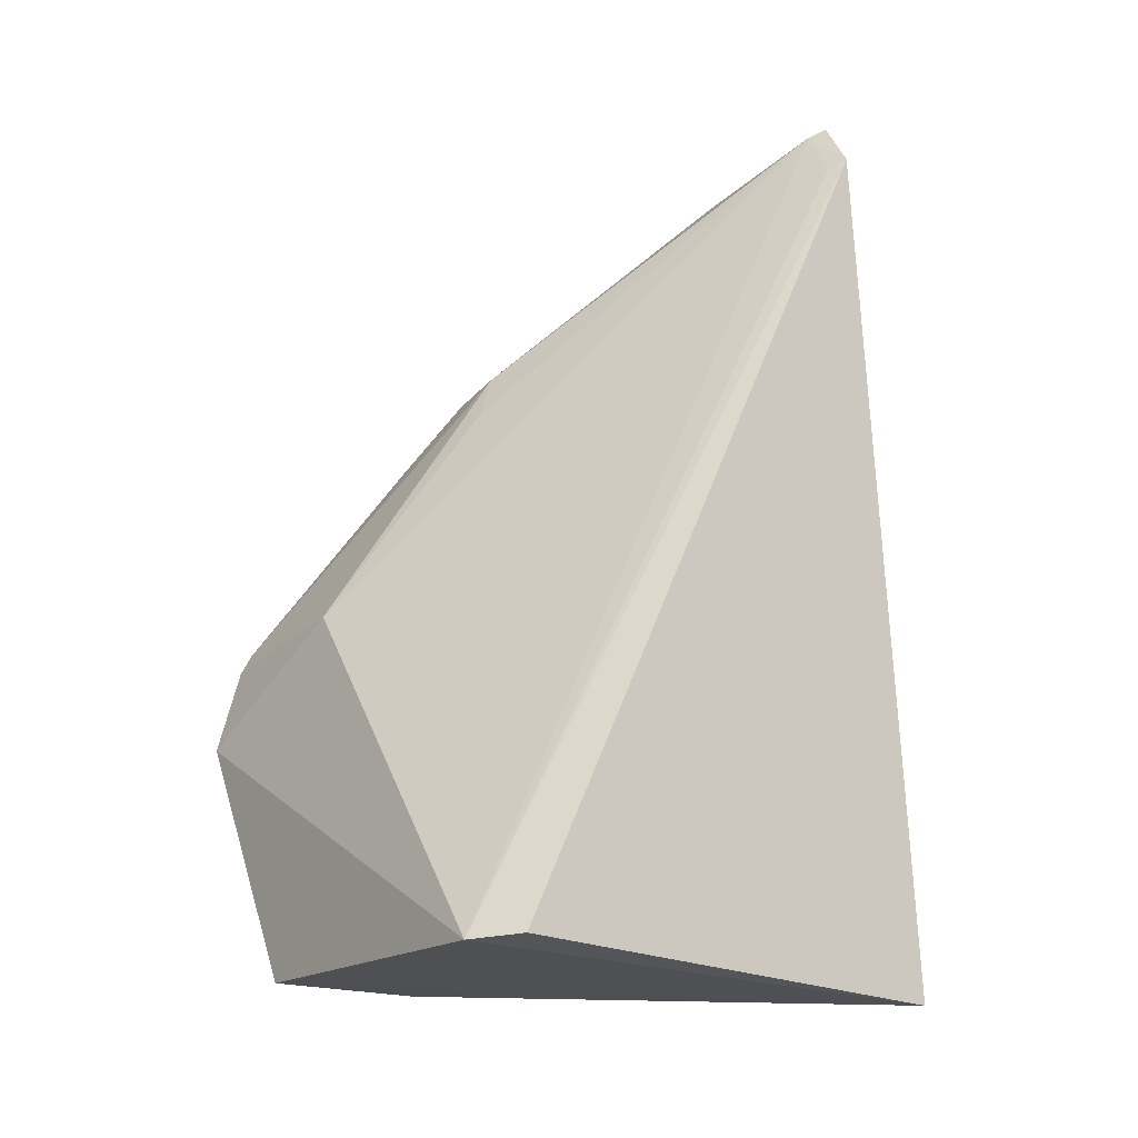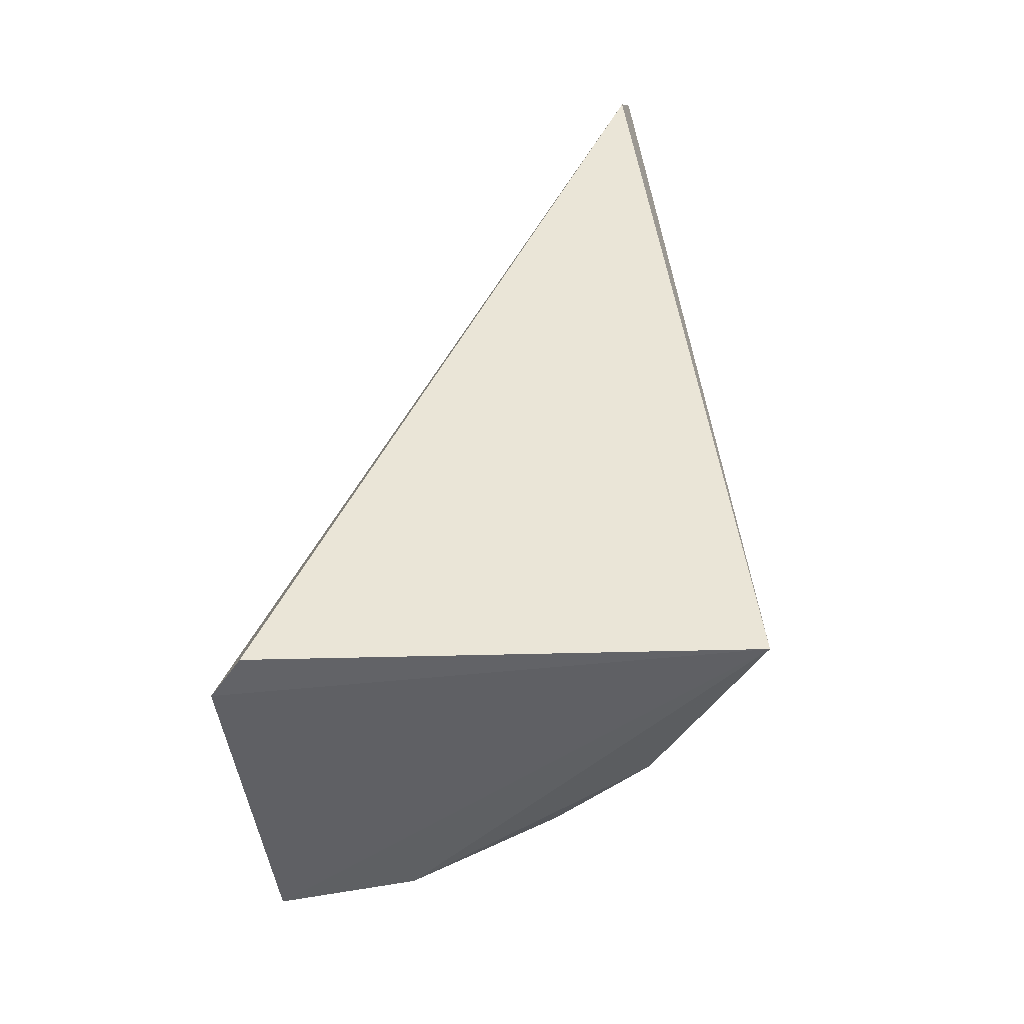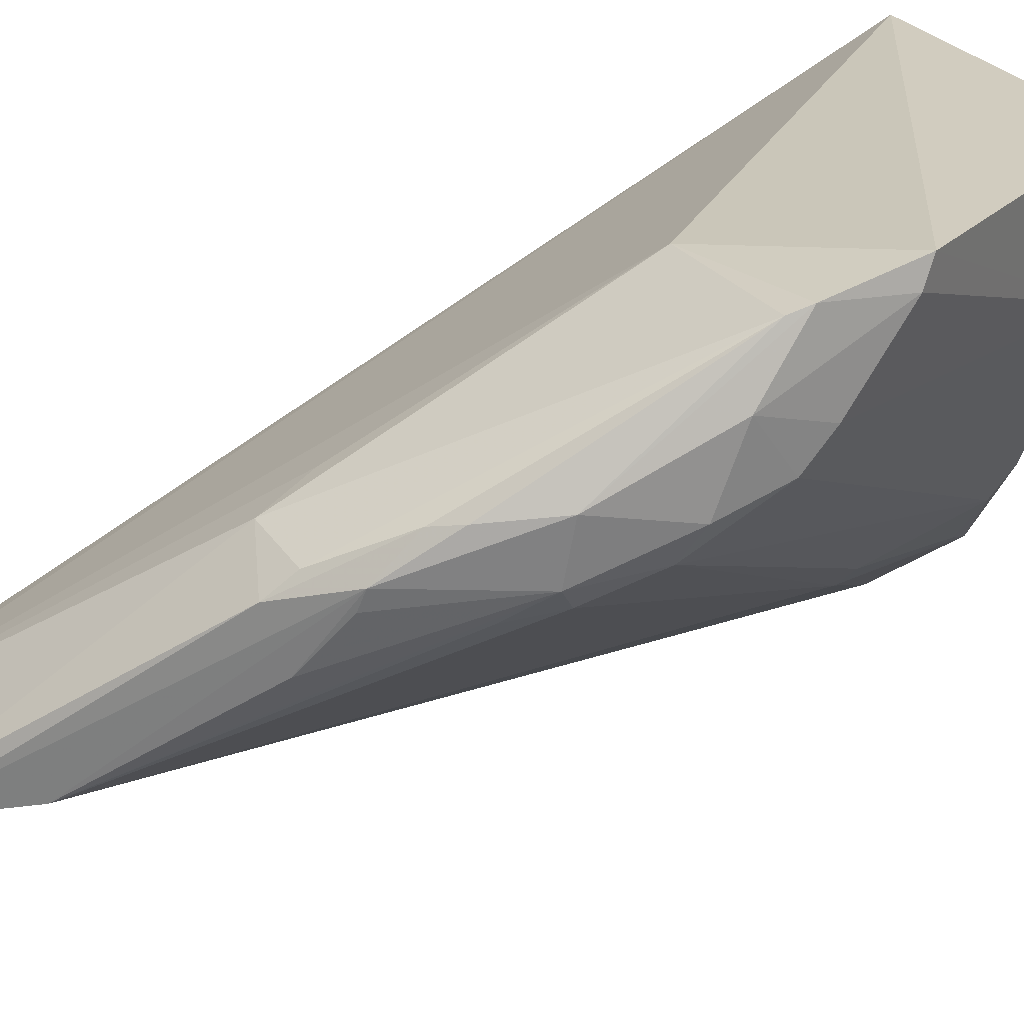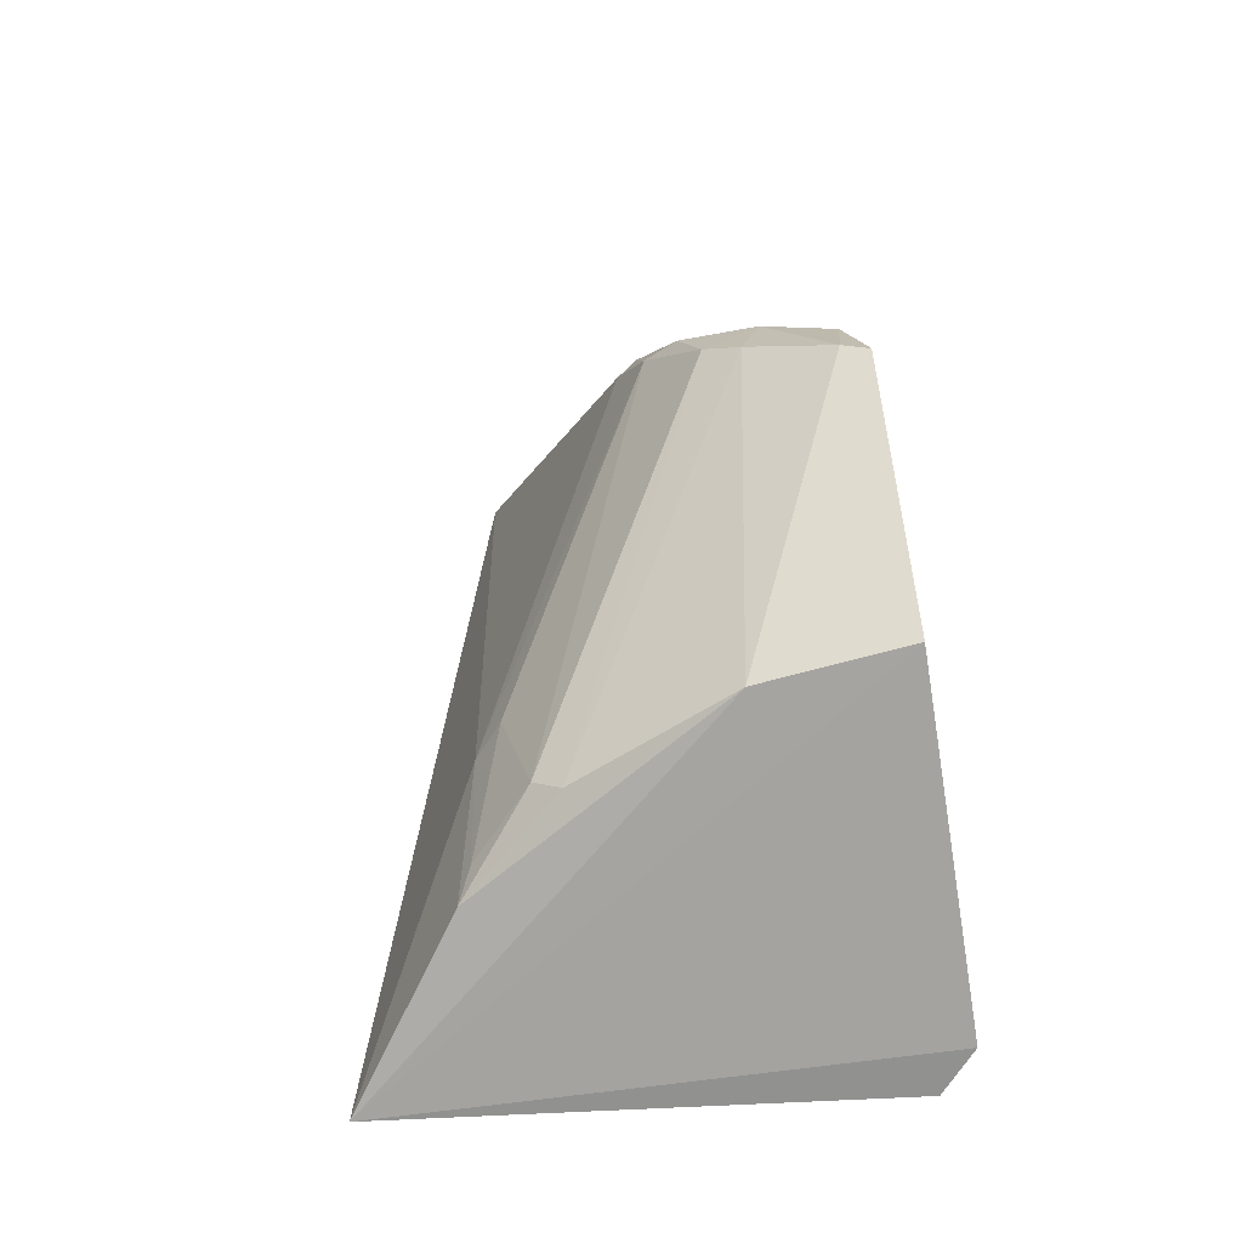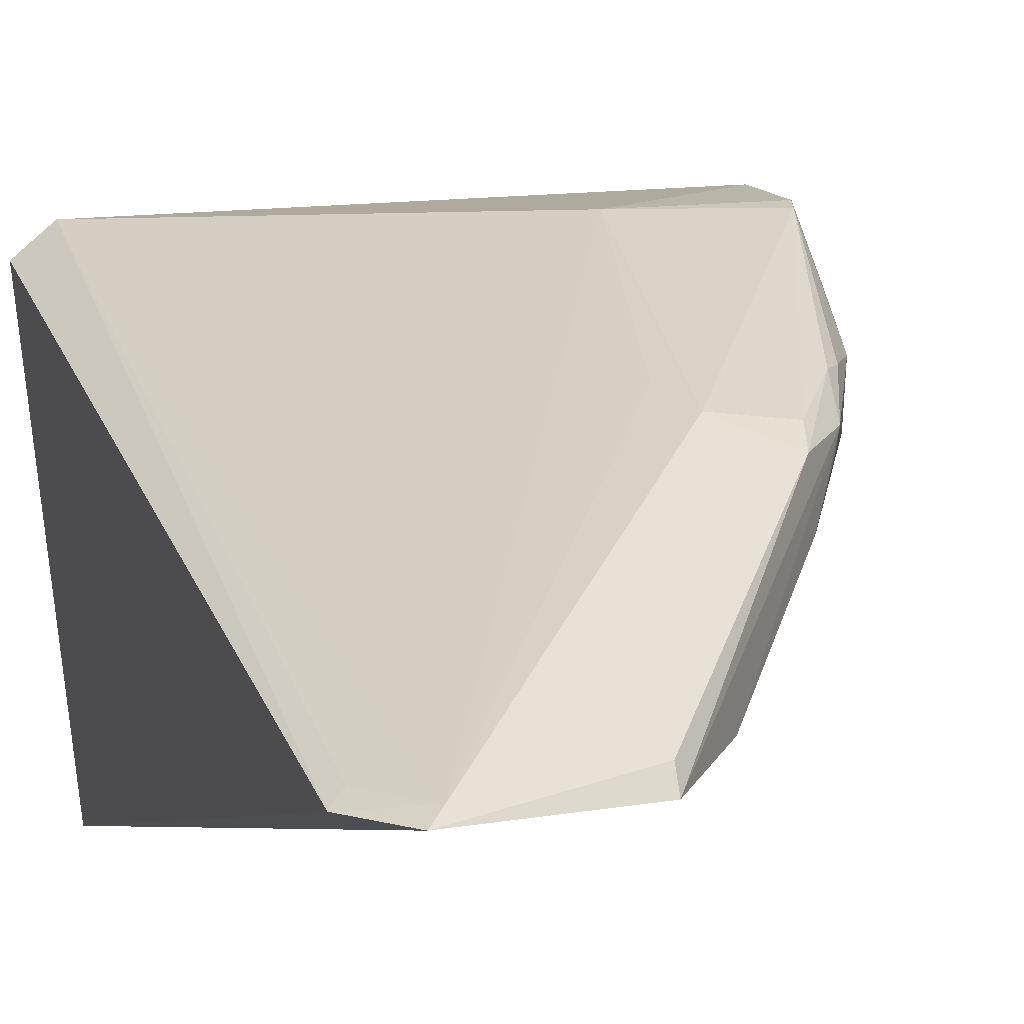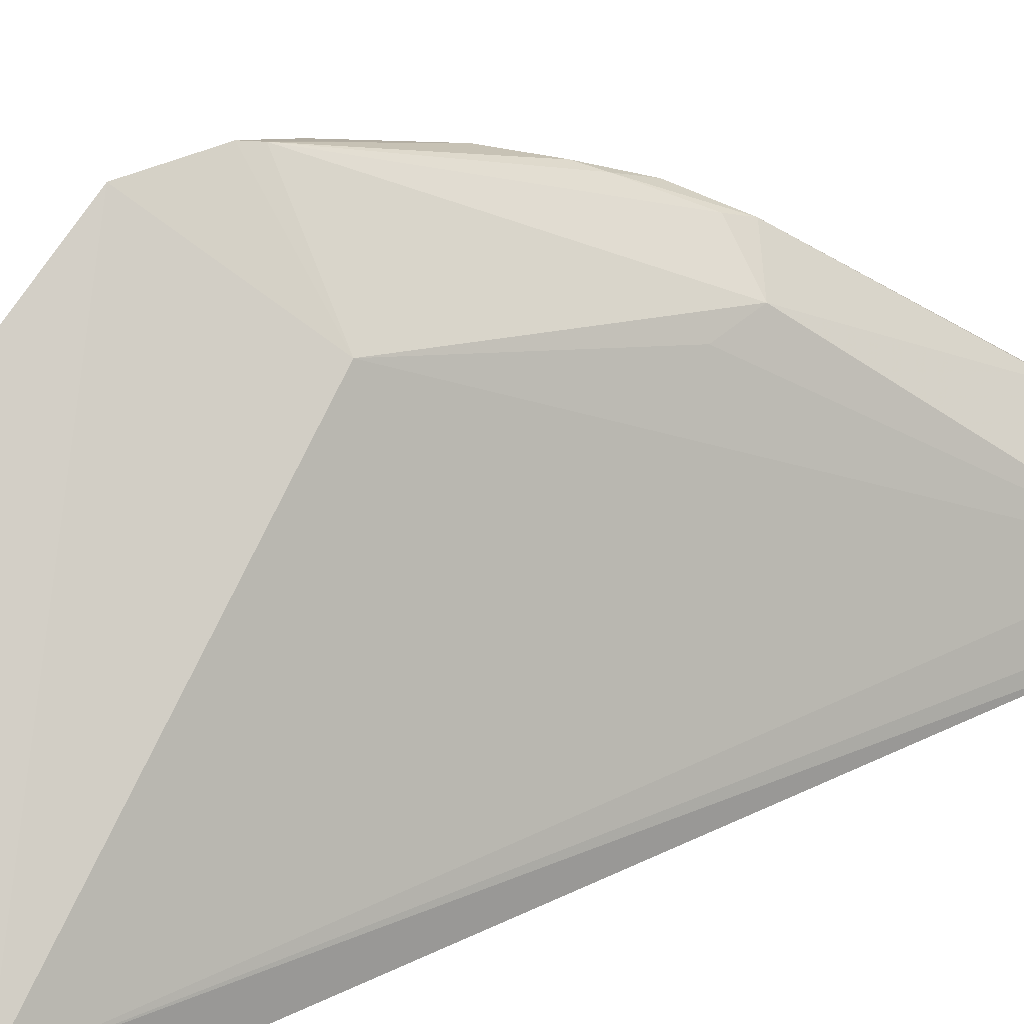
<metadata>
{"format":"obj","ext":"obj","renderer":"f3d","projection":"perspective","resolution":1024,"background":"white","views":[{"elev":-23.4,"azim":57.8,"up":"+Y"},{"elev":-48.6,"azim":98.1,"up":"+Y"},{"elev":25.8,"azim":-118.1,"up":"+Z"},{"elev":-68.4,"azim":-79.2,"up":"+Y"},{"elev":0.1,"azim":158.9,"up":"+Z"},{"elev":79.4,"azim":65.0,"up":"+Z"}]}
</metadata>
<code>
v -0.2529 -0.0566 0.1985
v -0.2626 -0.05214 -0.04198
v -0.2321 0.359 0.001182
v -0.3276 0.3819 0.003302
v -0.4893 0.09193 0.1955
v -0.2507 0.3885 -0.001923
v -0.234 -0.05554 0.1816
v -0.4139 -0.0427 0.2033
v -0.476 0.1703 0.1146
v -0.3842 0.2719 0.1146
v -0.257 0.3846 0.004437
v -0.3784 -0.0358 0.0641
v -0.4872 0.08612 0.2075
v -0.364 0.3407 0.01728
v -0.2389 0.3545 0.007693
v -0.4075 0.1331 0.1913
v -0.3274 0.3779 0.01401
v -0.4082 -0.0418 0.1373
v -0.3505 -0.0294 0.0231
v -0.4866 0.1327 0.1406
v -0.453 0.2304 0.1324
v -0.3775 0.2464 0.1246
v -0.3406 -0.04252 0.01653
v -0.3646 0.0336 0.02415
v -0.3773 -0.02398 0.05134
v -0.4883 0.1192 0.1569
v -0.4858 0.1282 0.1977
v -0.4672 0.2055 0.1099
v -0.4152 0.2846 0.1017
v -0.3792 0.0337 0.03764
v -0.4626 0.1987 0.1003
v -0.4823 0.1373 0.194
v -0.487 0.1506 0.1657
v -0.4395 0.2588 0.1113
v -0.4533 0.2213 0.09592
v -0.4195 0.2722 0.1123
v -0.4709 0.2022 0.137
v -0.484 0.1628 0.1304
v -0.4214 0.2773 0.07591
v -0.444 0.2408 0.1303
v -0.4365 0.2611 0.1019
f 6 3 2
f 6 2 4
f 7 1 2
f 7 2 3
f 7 3 1
f 8 2 1
f 11 3 6
f 13 8 1
f 14 4 2
f 15 11 1
f 15 1 3
f 15 3 11
f 16 1 11
f 16 13 1
f 17 11 6
f 17 6 4
f 17 10 11
f 18 13 5
f 18 8 13
f 18 2 8
f 22 16 11
f 22 11 10
f 22 10 16
f 23 18 12
f 23 2 18
f 24 14 2
f 24 23 19
f 24 2 23
f 25 12 20
f 25 23 12
f 25 19 23
f 25 20 9
f 26 18 5
f 26 20 12
f 26 12 18
f 27 5 13
f 27 13 16
f 29 10 17
f 29 17 4
f 30 24 19
f 30 9 24
f 30 25 9
f 30 19 25
f 31 24 9
f 31 14 24
f 31 9 28
f 32 27 16
f 32 16 10
f 33 26 5
f 33 5 27
f 33 20 26
f 34 29 4
f 34 4 14
f 35 31 28
f 35 28 14
f 35 14 31
f 36 32 10
f 36 10 29
f 37 34 28
f 37 21 34
f 37 32 21
f 37 33 27
f 37 27 32
f 38 28 9
f 38 9 20
f 38 20 33
f 38 37 28
f 38 33 37
f 39 34 14
f 39 14 28
f 40 21 32
f 40 32 36
f 40 34 21
f 40 36 29
f 40 29 34
f 41 39 28
f 41 28 34
f 41 34 39

</code>
